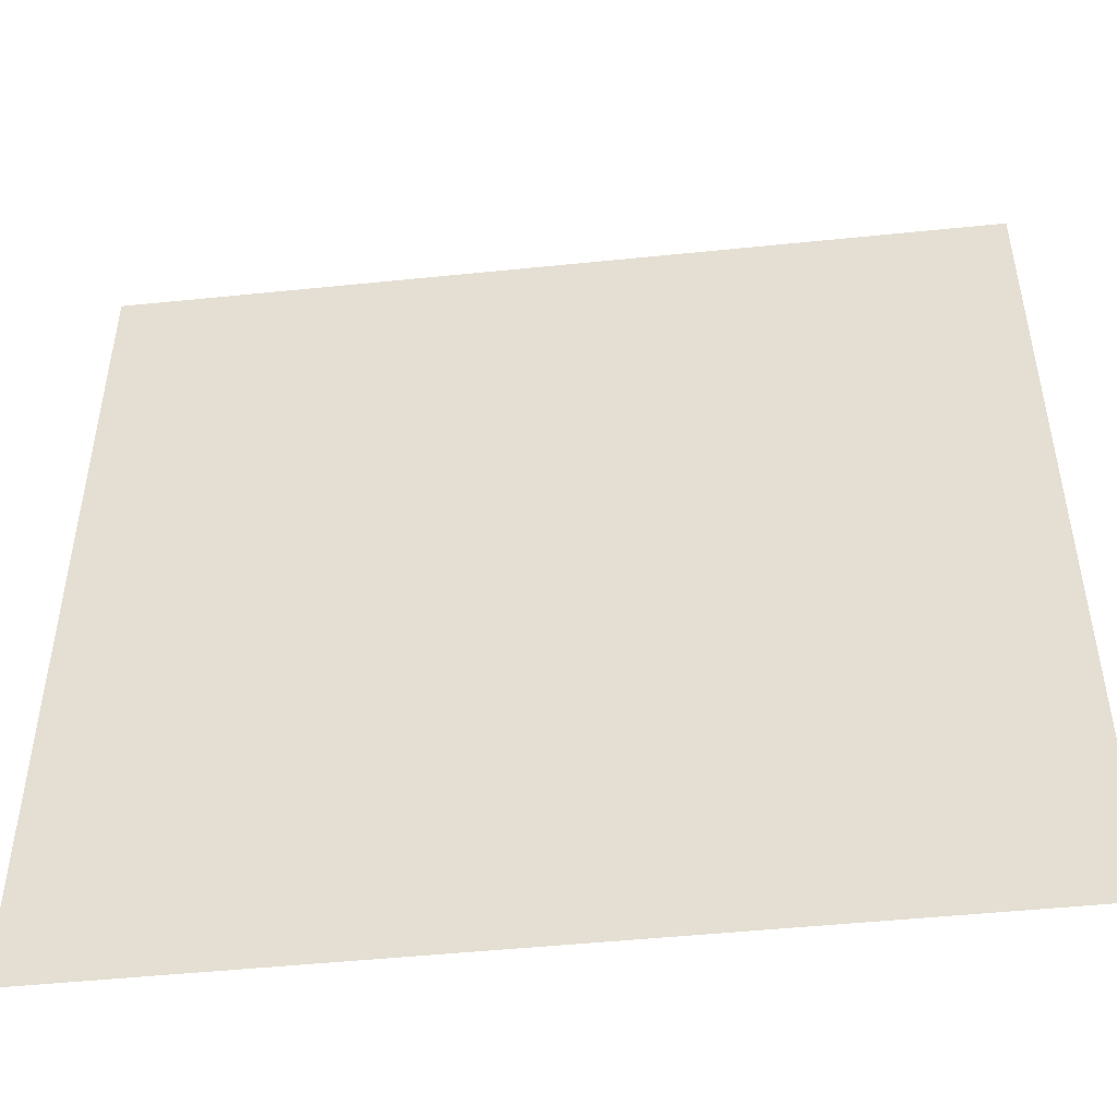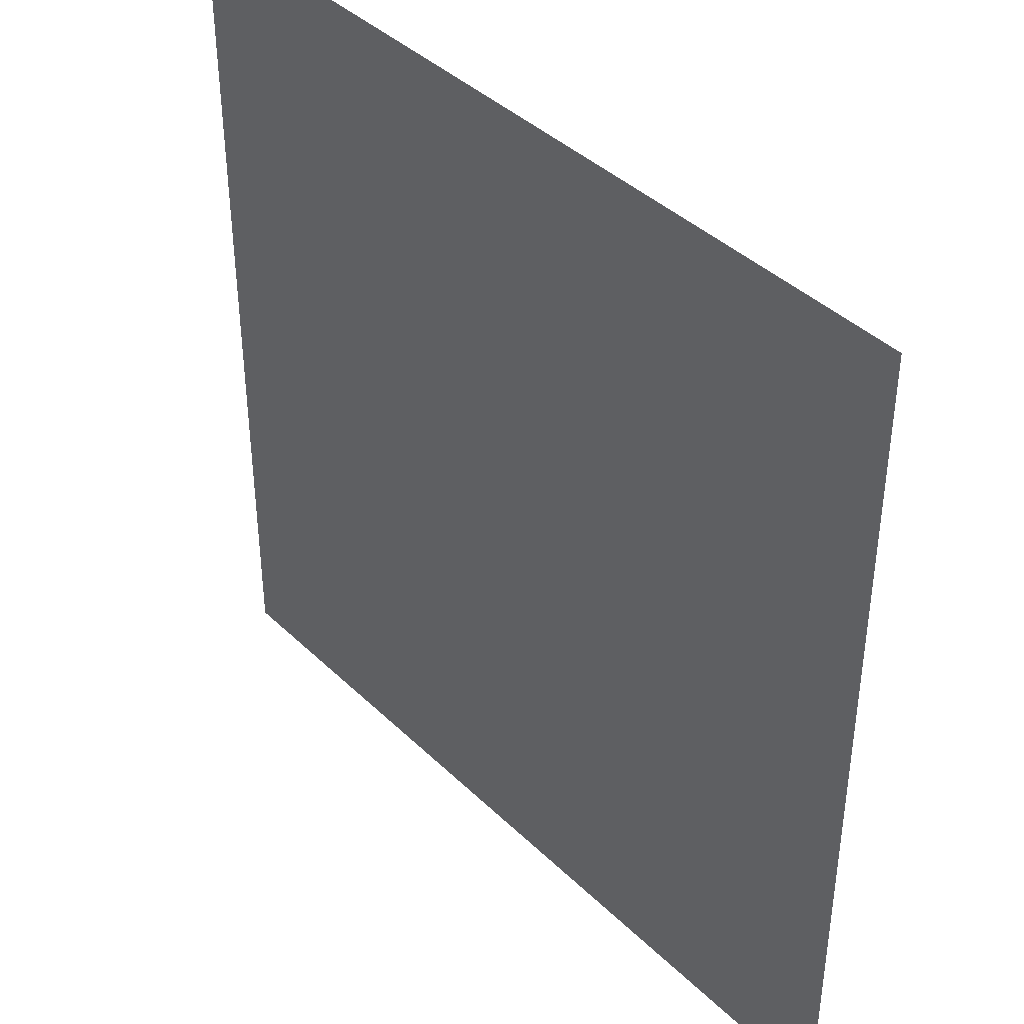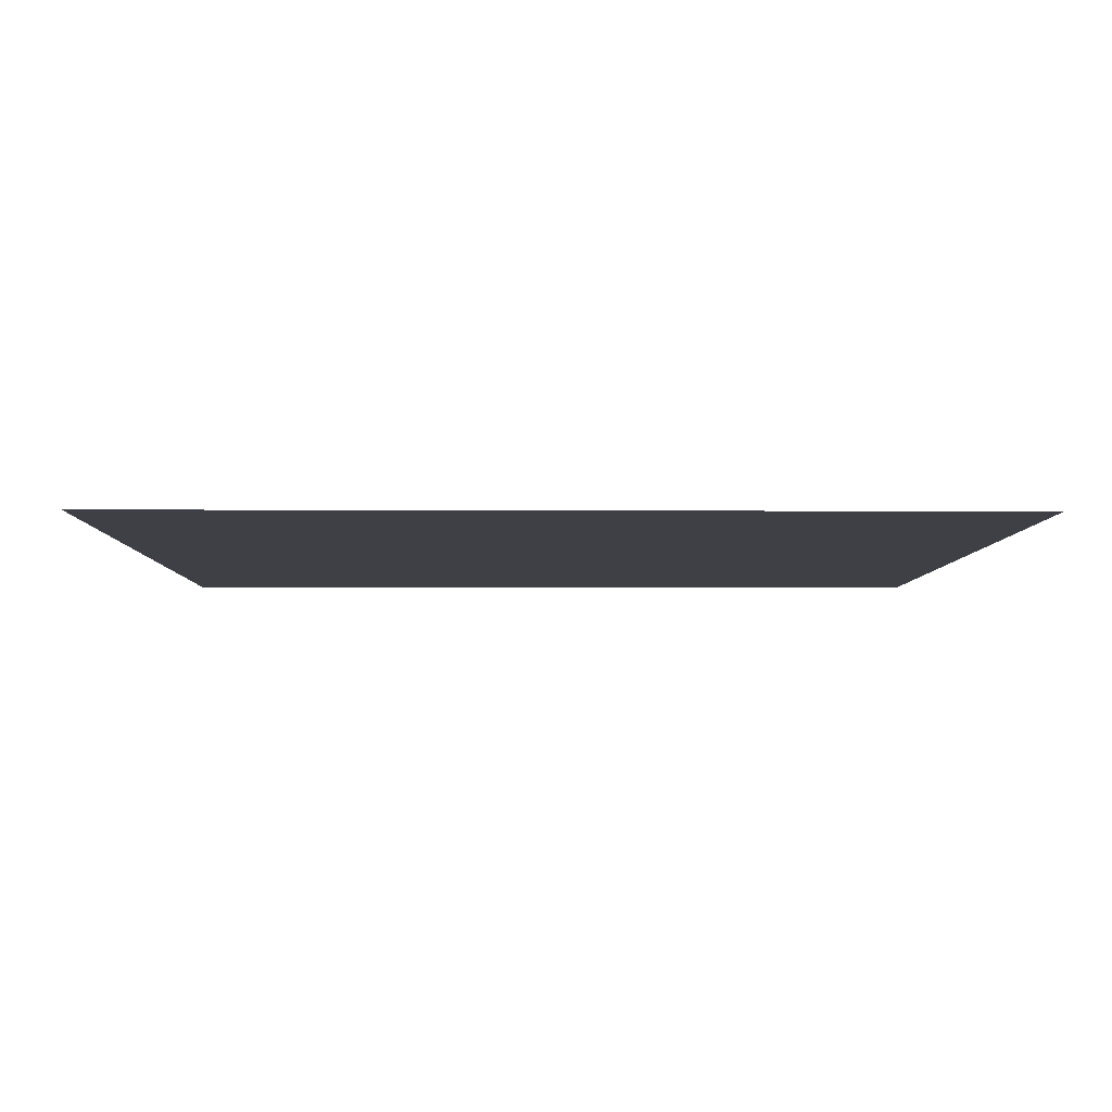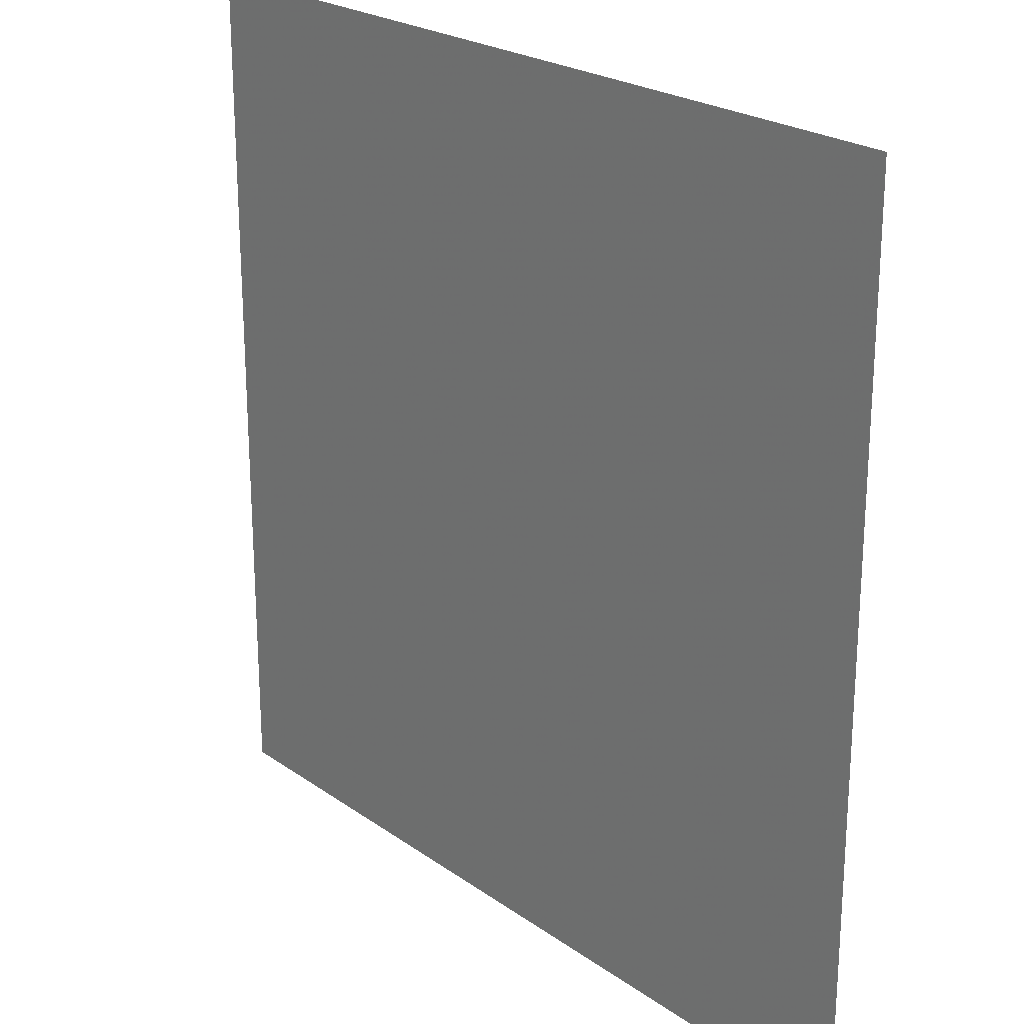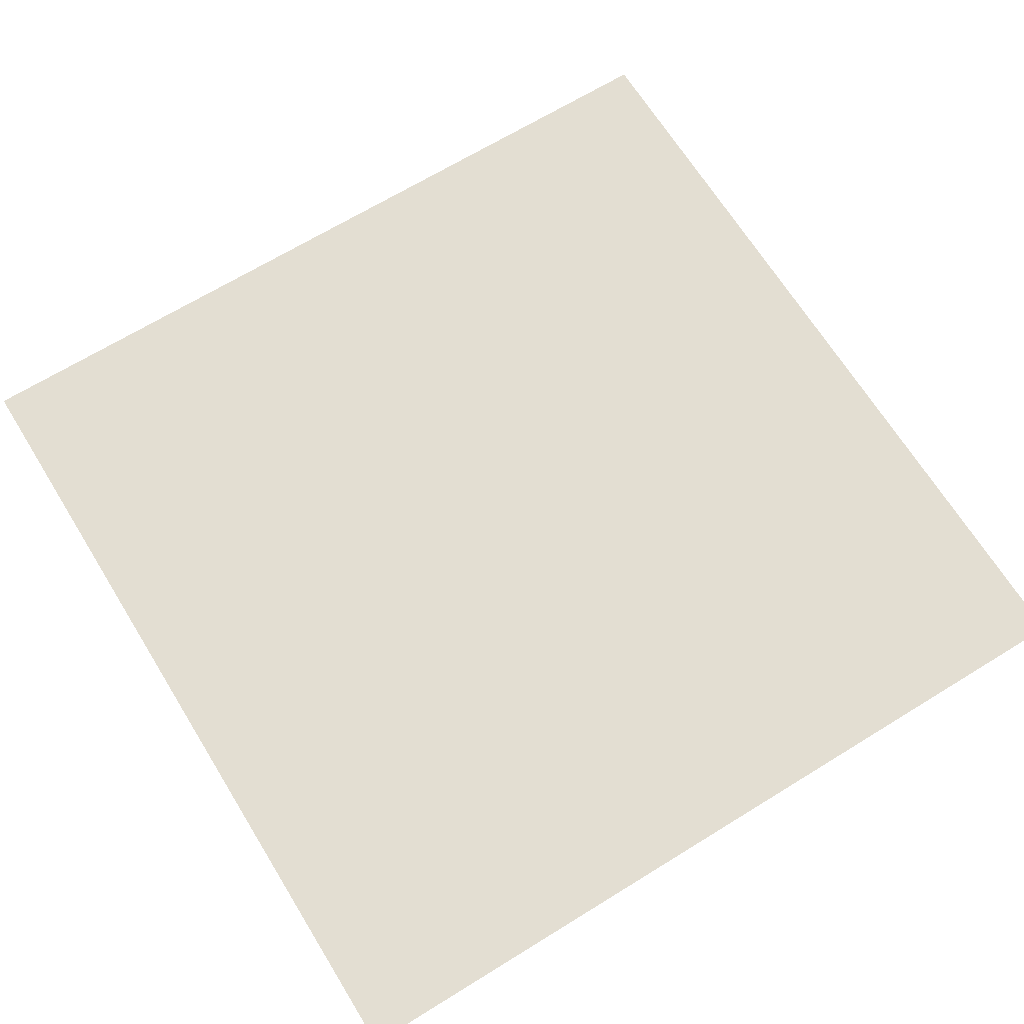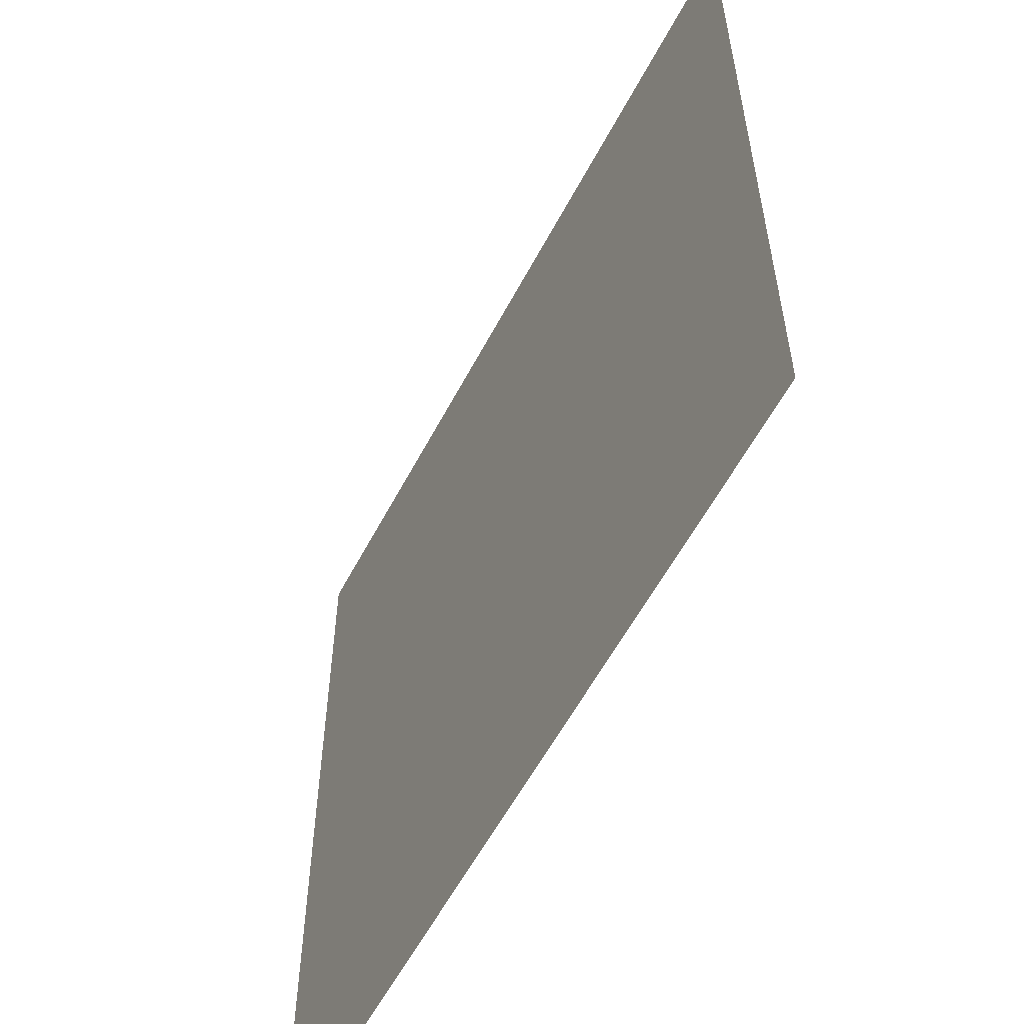
<metadata>
{"format":"obj","ext":"obj","renderer":"f3d","projection":"perspective","resolution":1024,"background":"white","views":[{"elev":-48.8,"azim":-173.5,"up":"+Z"},{"elev":40.6,"azim":49.4,"up":"+Z"},{"elev":-5.2,"azim":-1.0,"up":"+Y"},{"elev":23.1,"azim":-130.2,"up":"+Z"},{"elev":67.4,"azim":-31.7,"up":"+Y"},{"elev":-57.9,"azim":-117.6,"up":"+Z"}]}
</metadata>
<code>
v 288 9416 400
v 288 9416 128
v 32 9416 128
v 16 9416 400
v 288 9416 400
v 32 9416 128
v 16 9416 128
v 16 9416 400
v 32 9416 128
f 1 2 3
f 4 5 6
f 7 8 9

</code>
